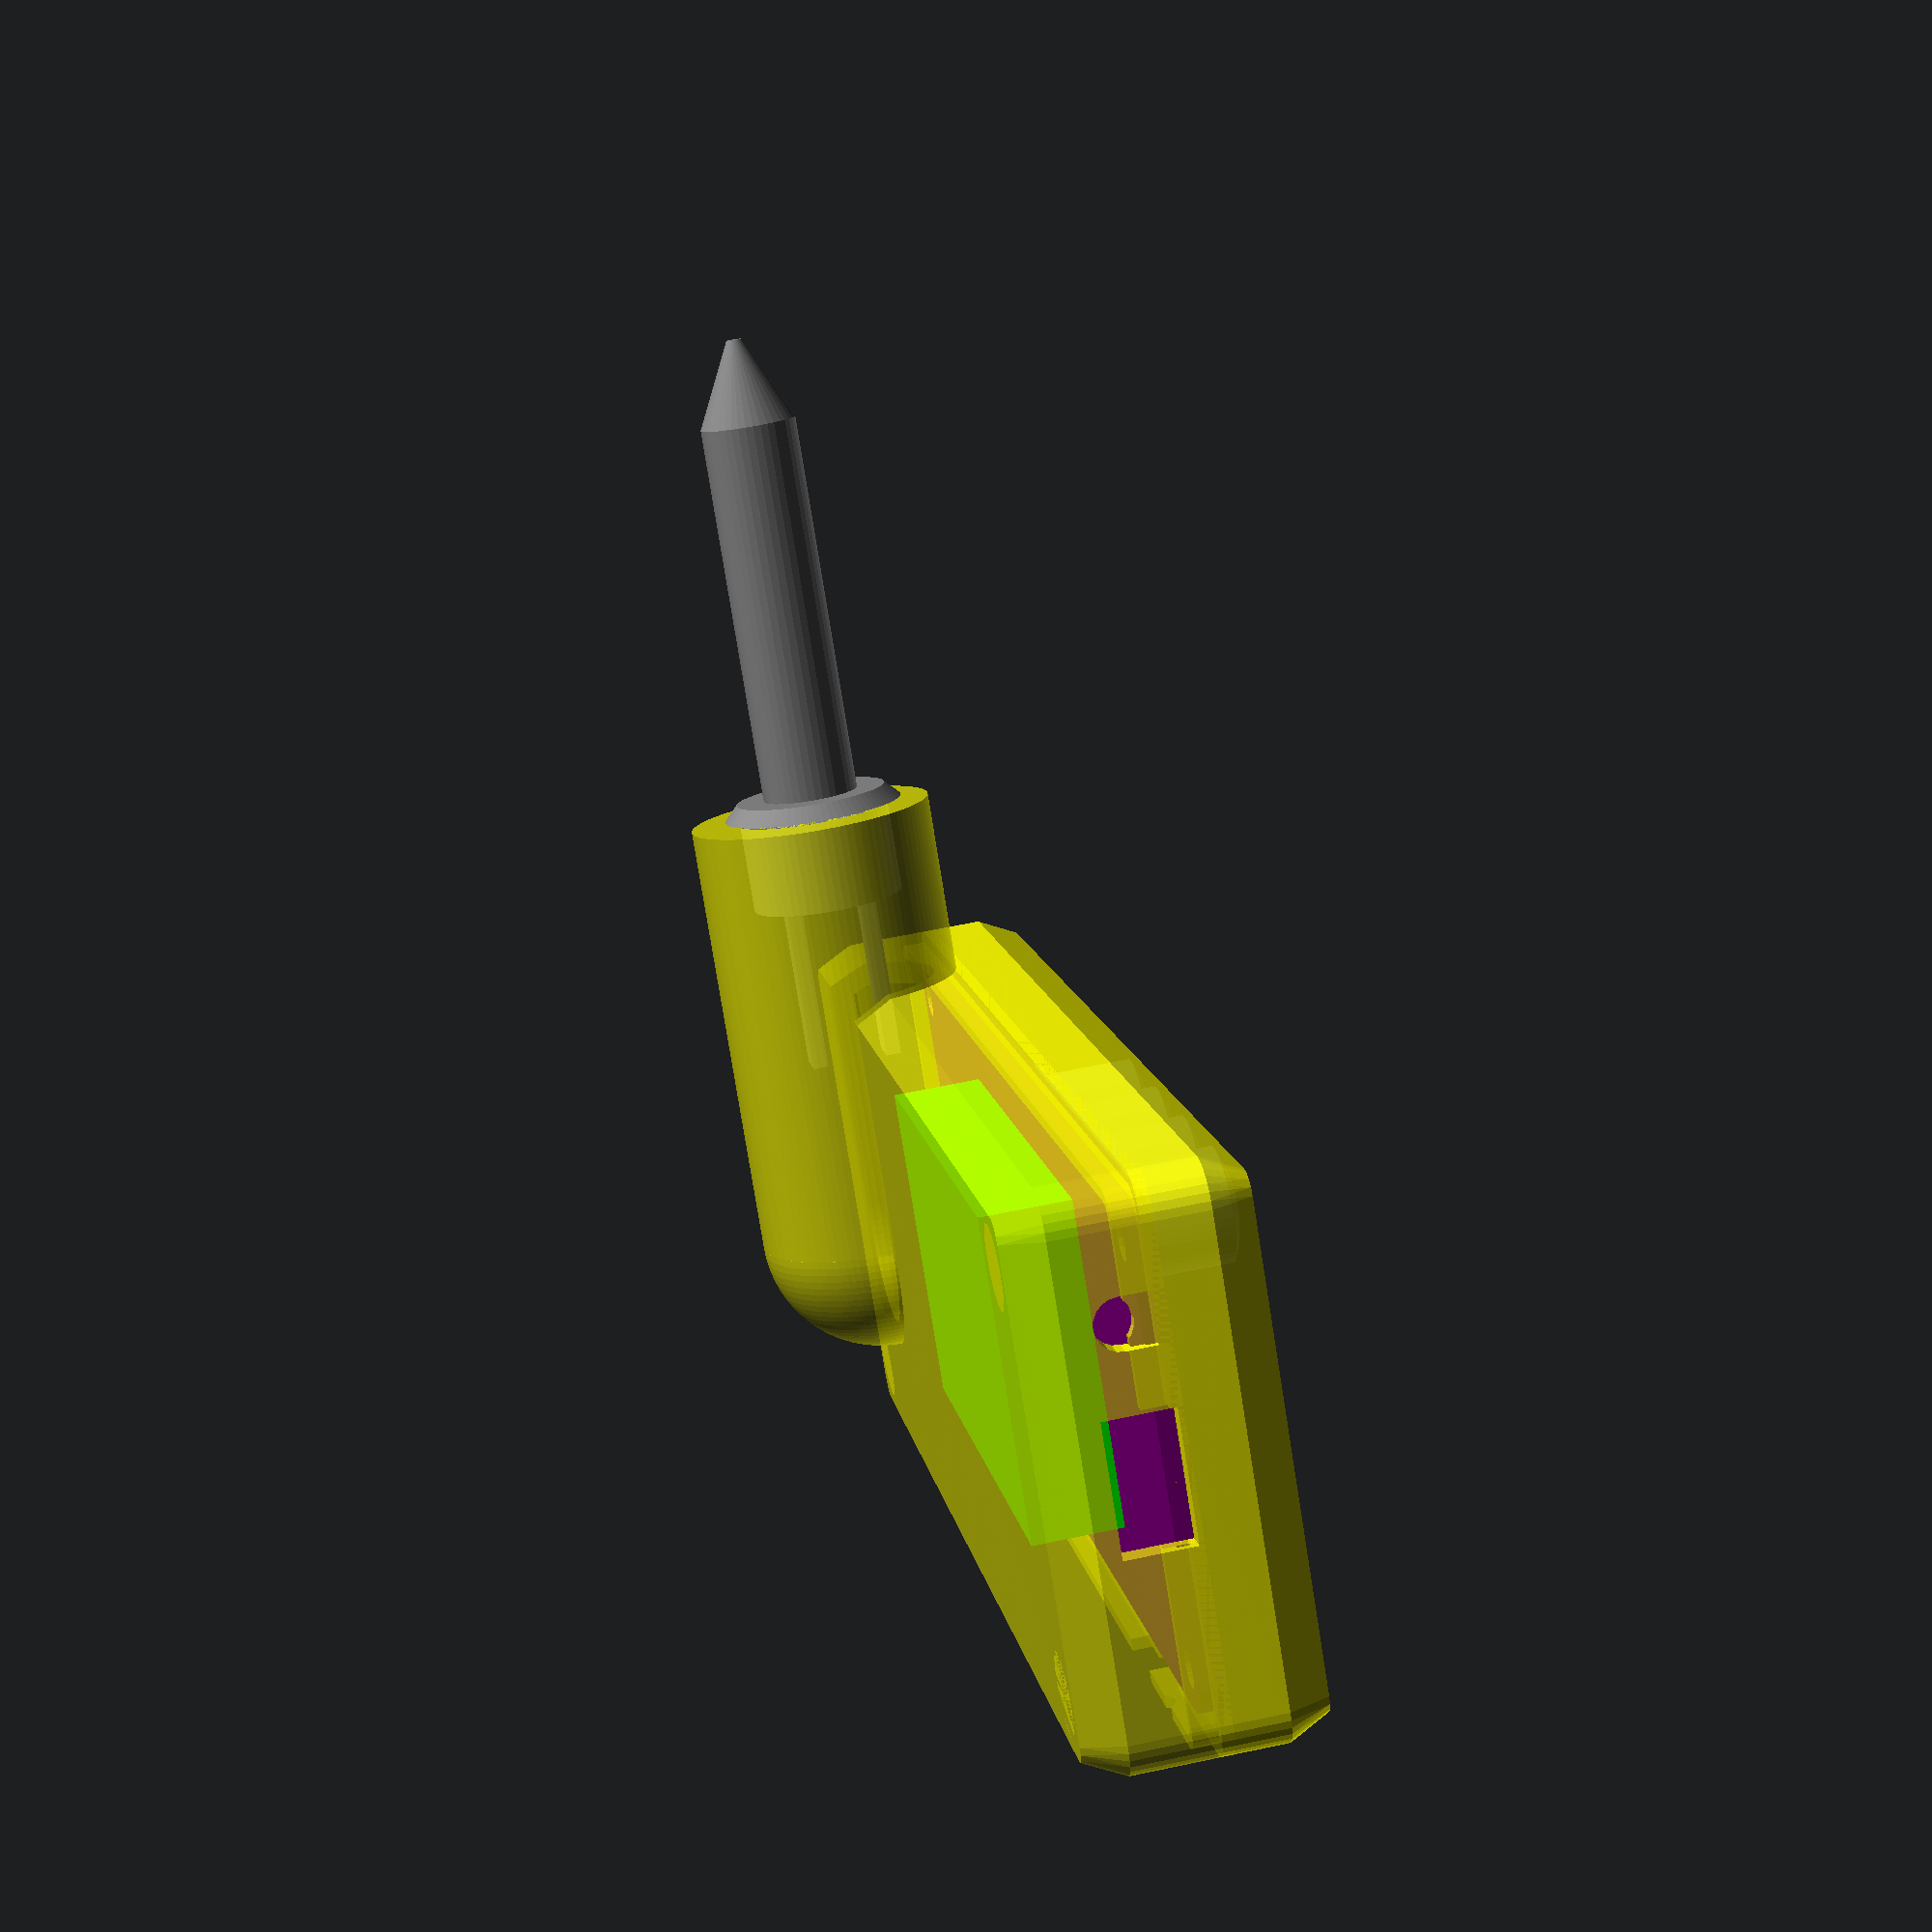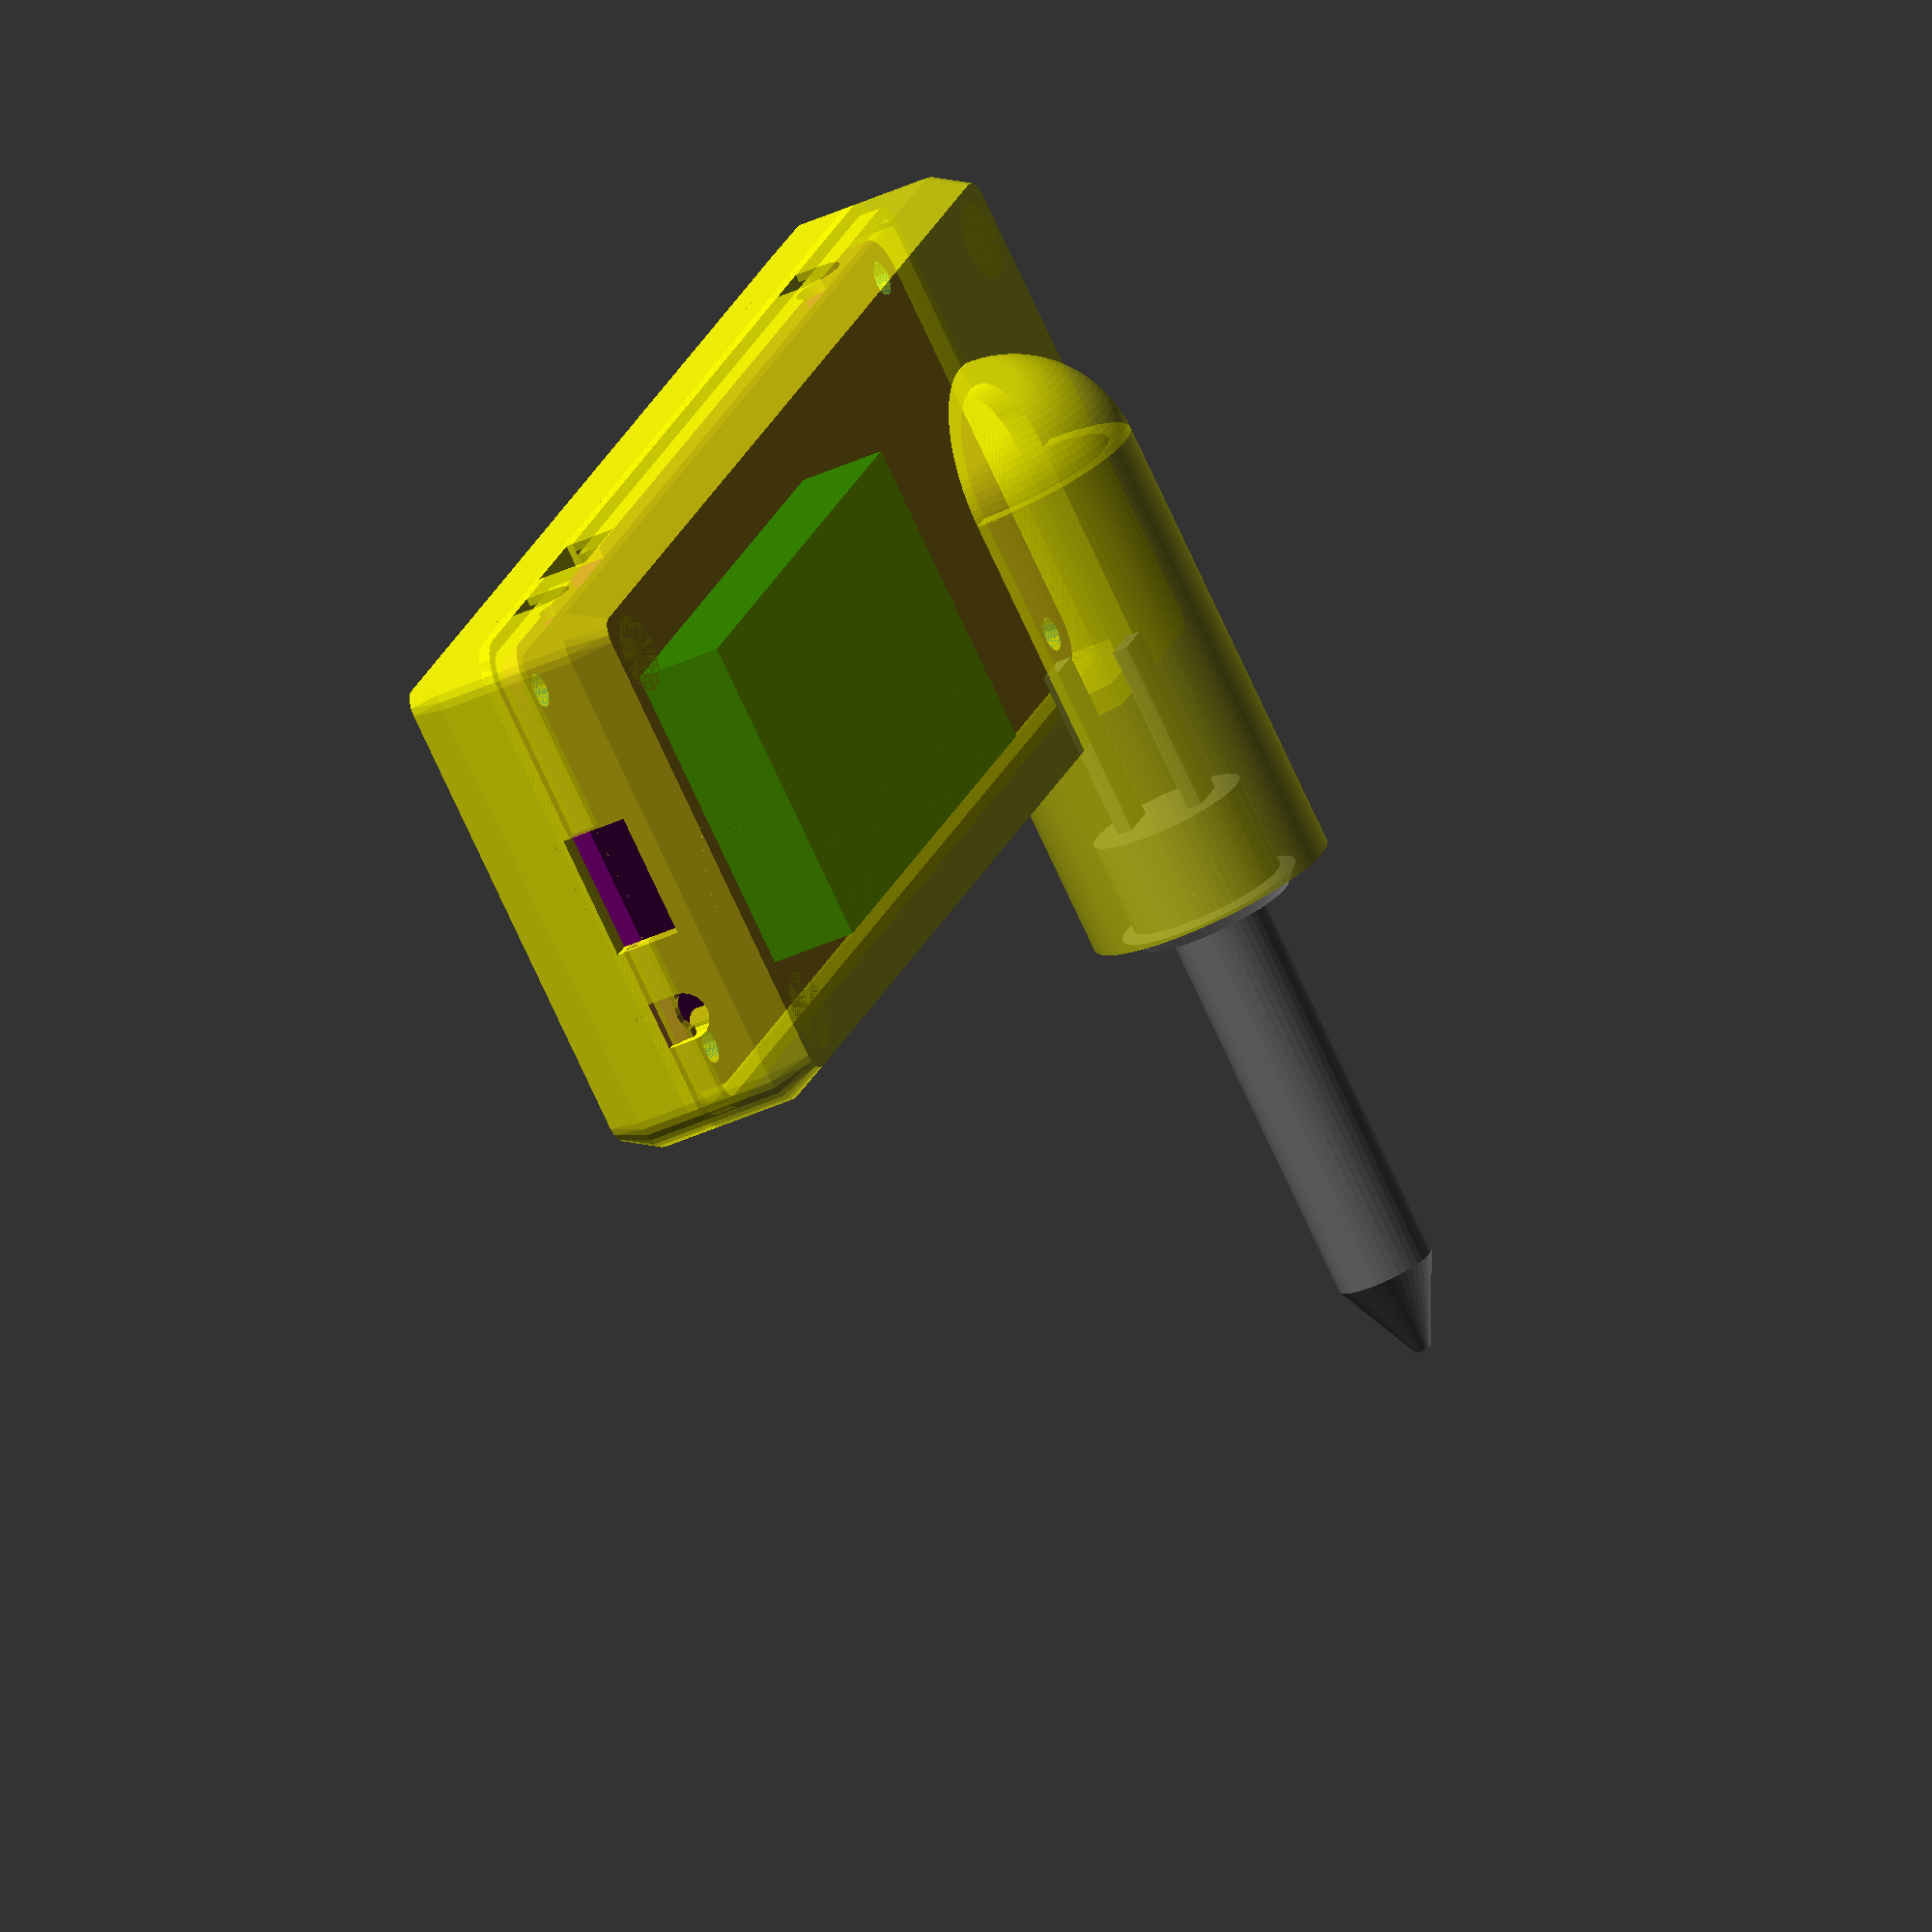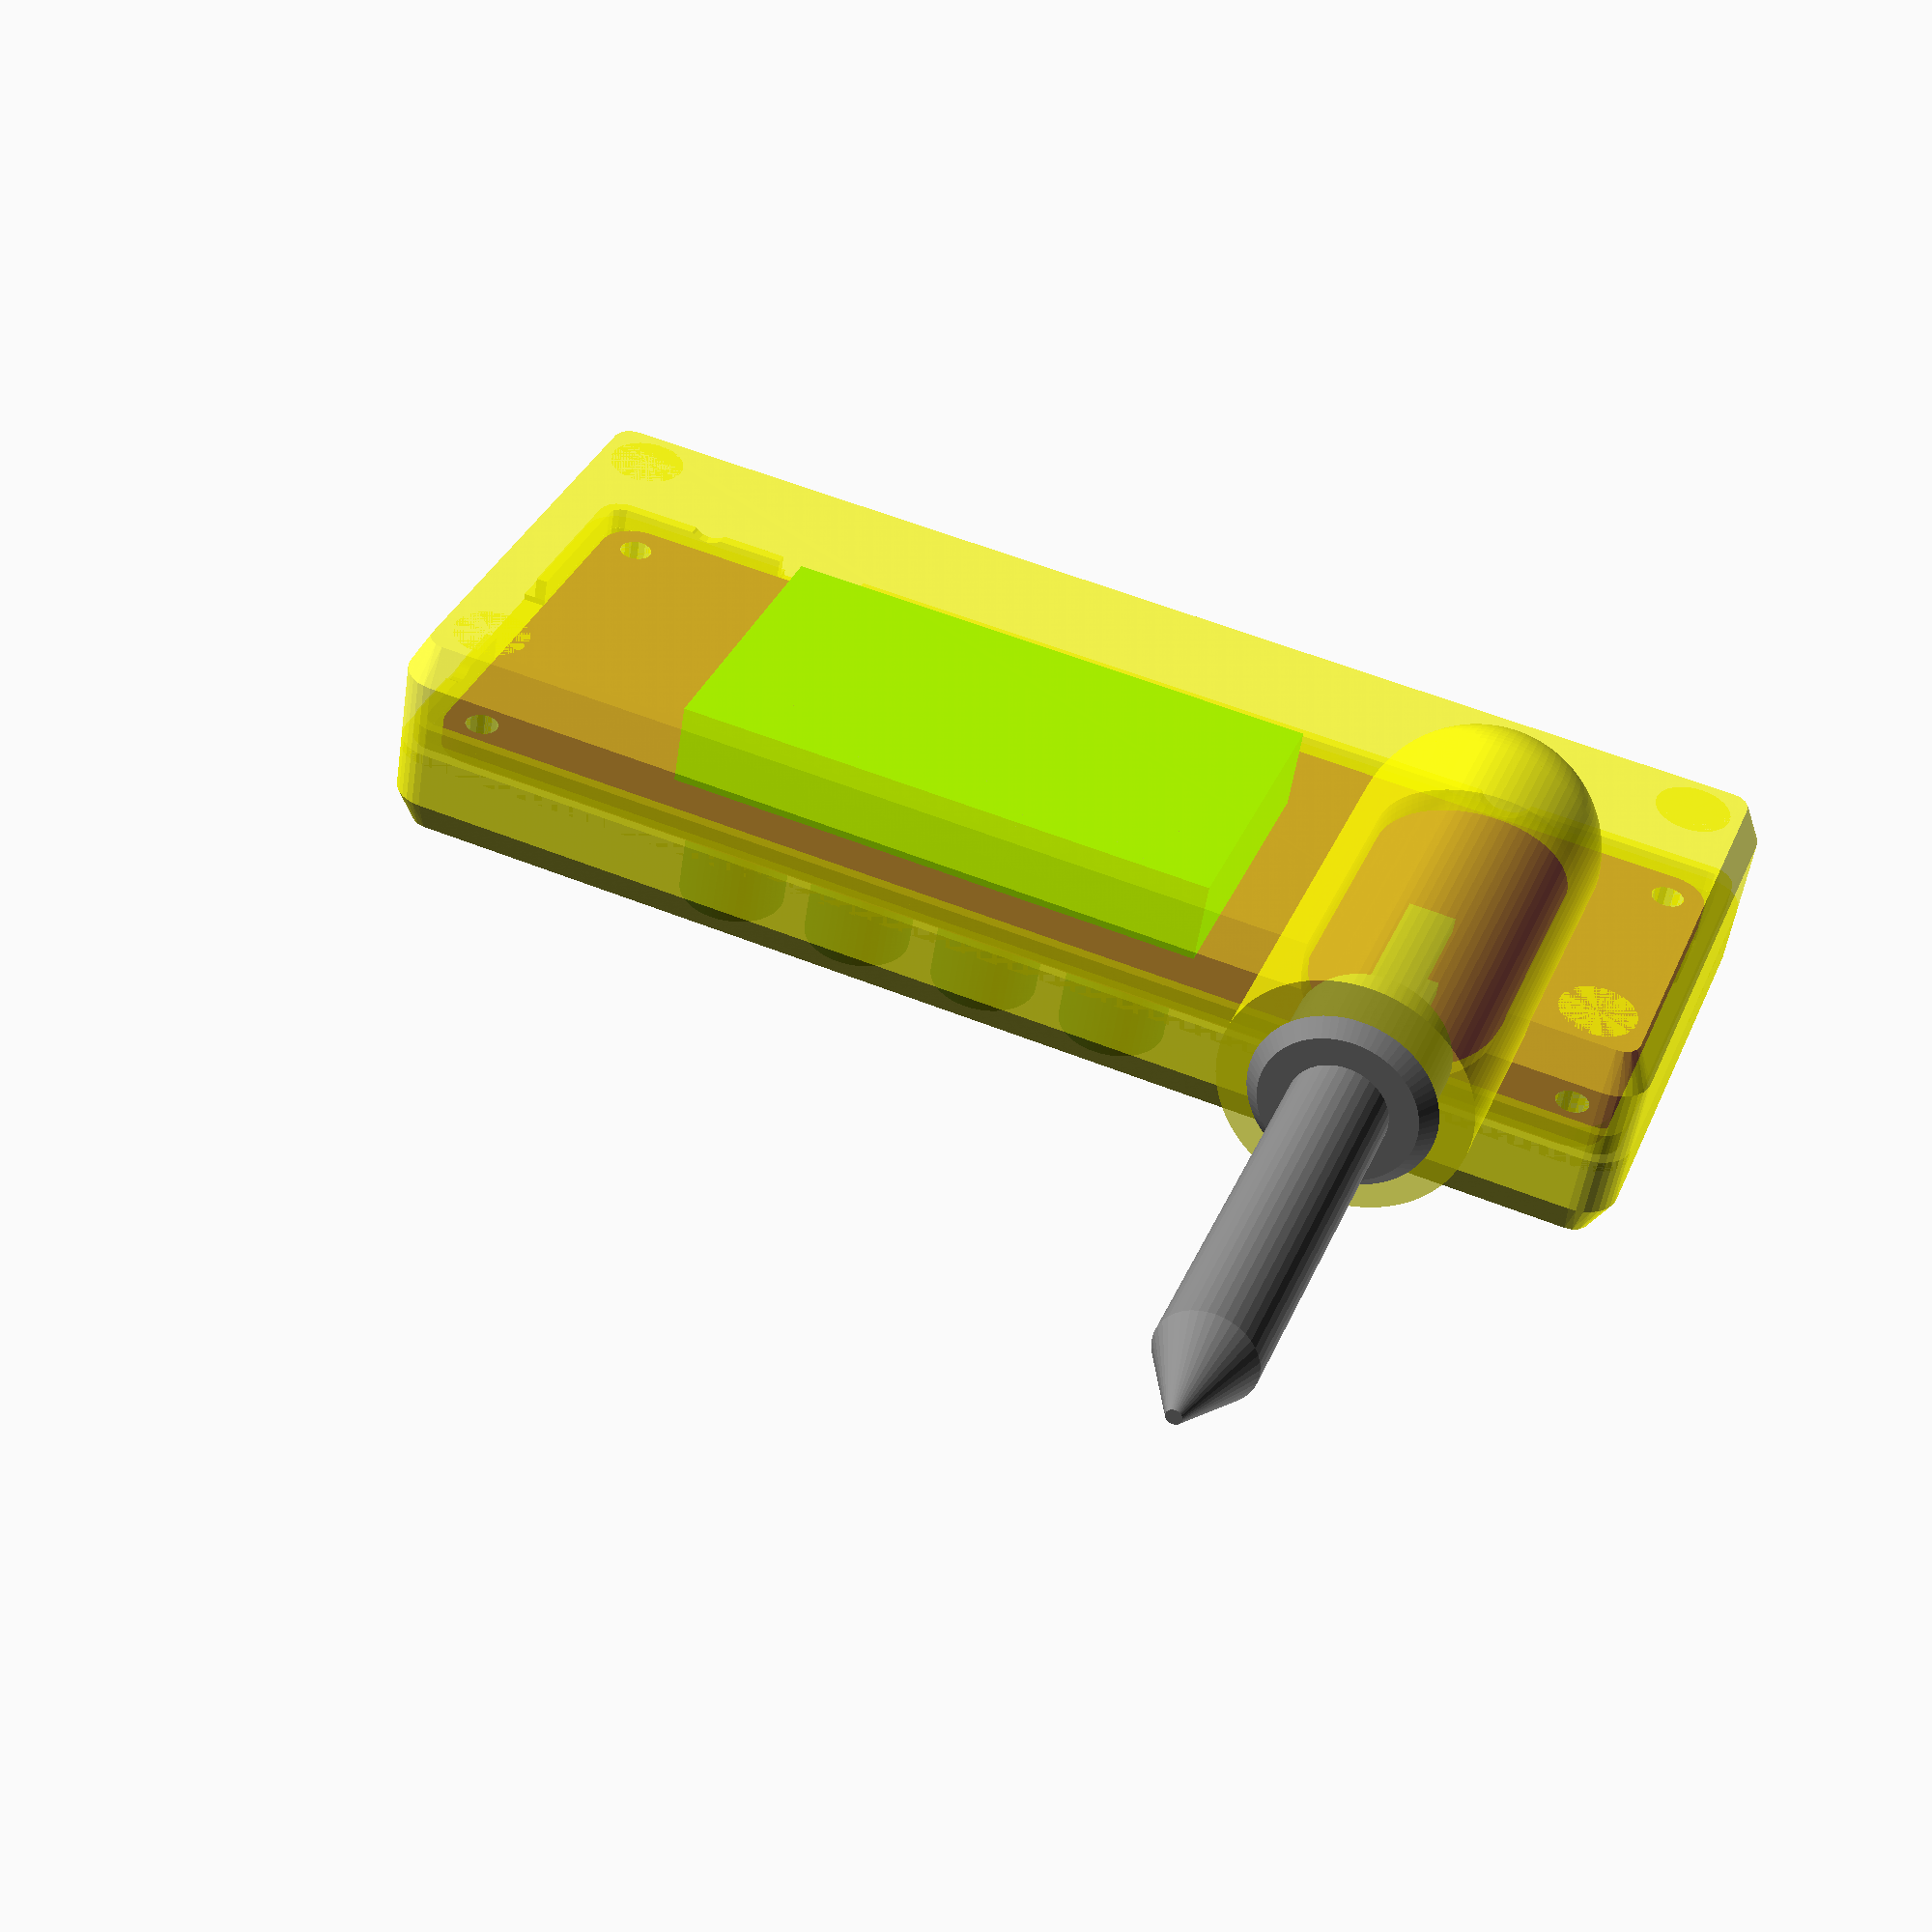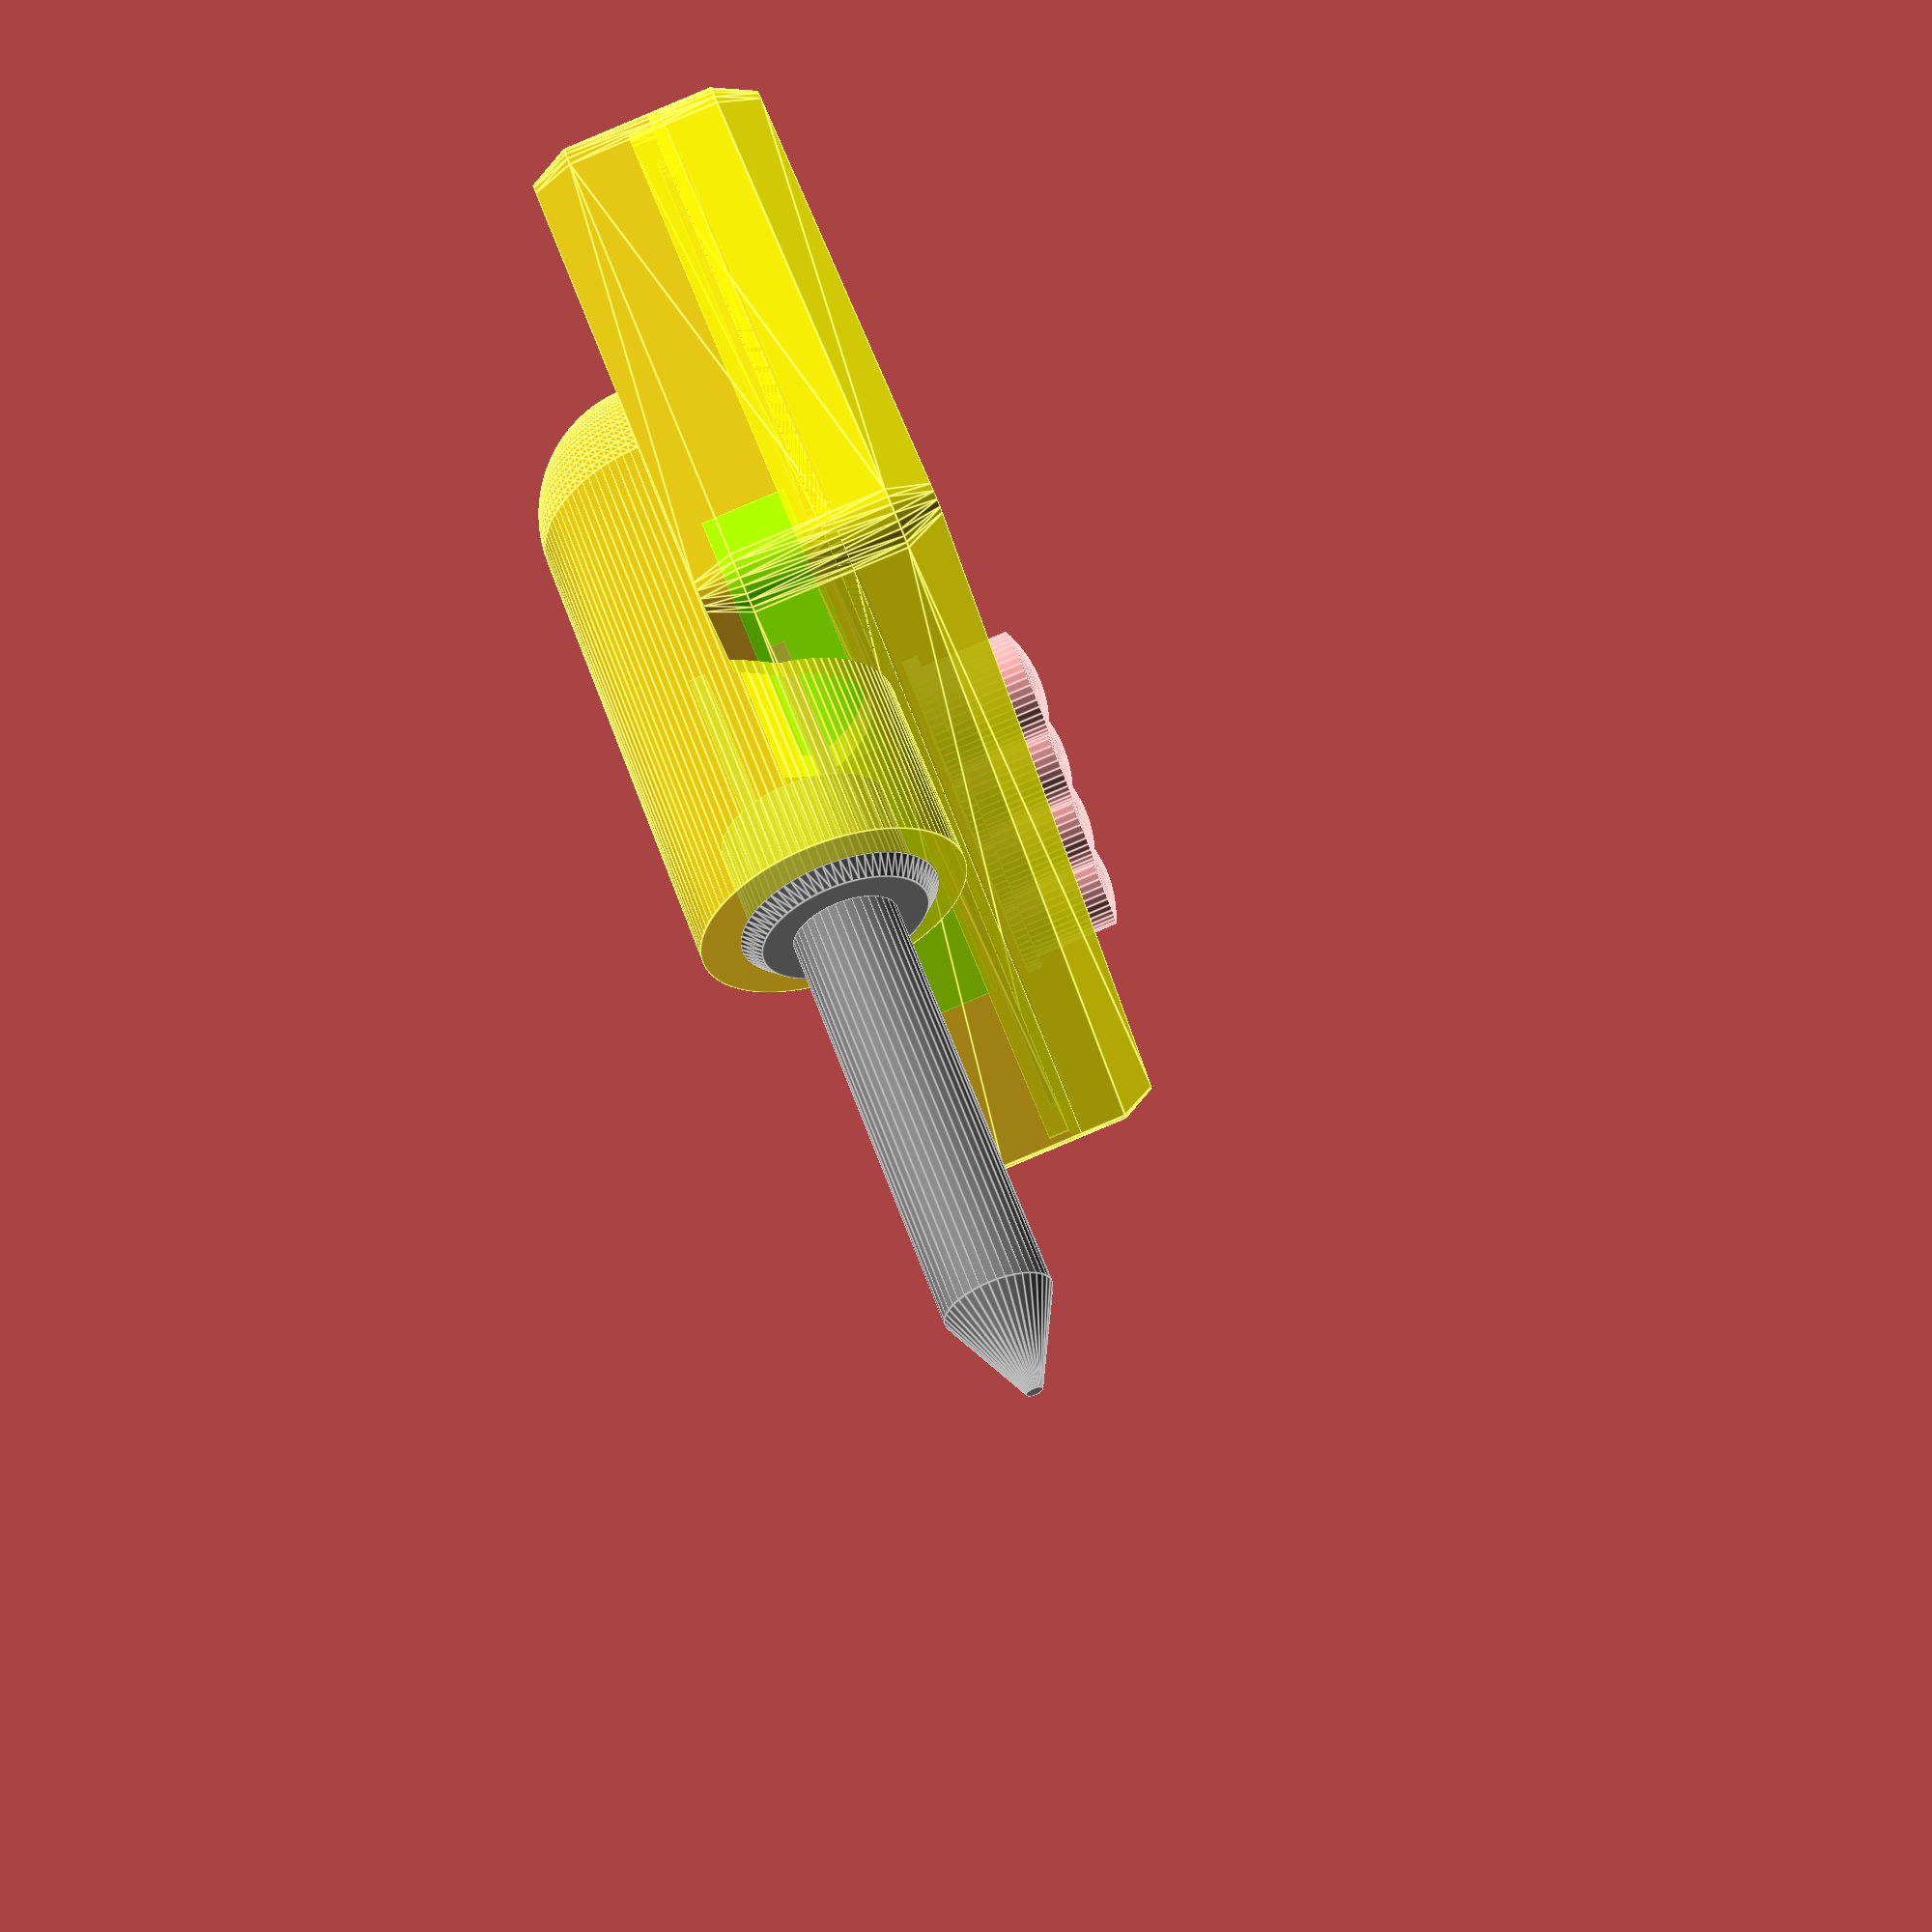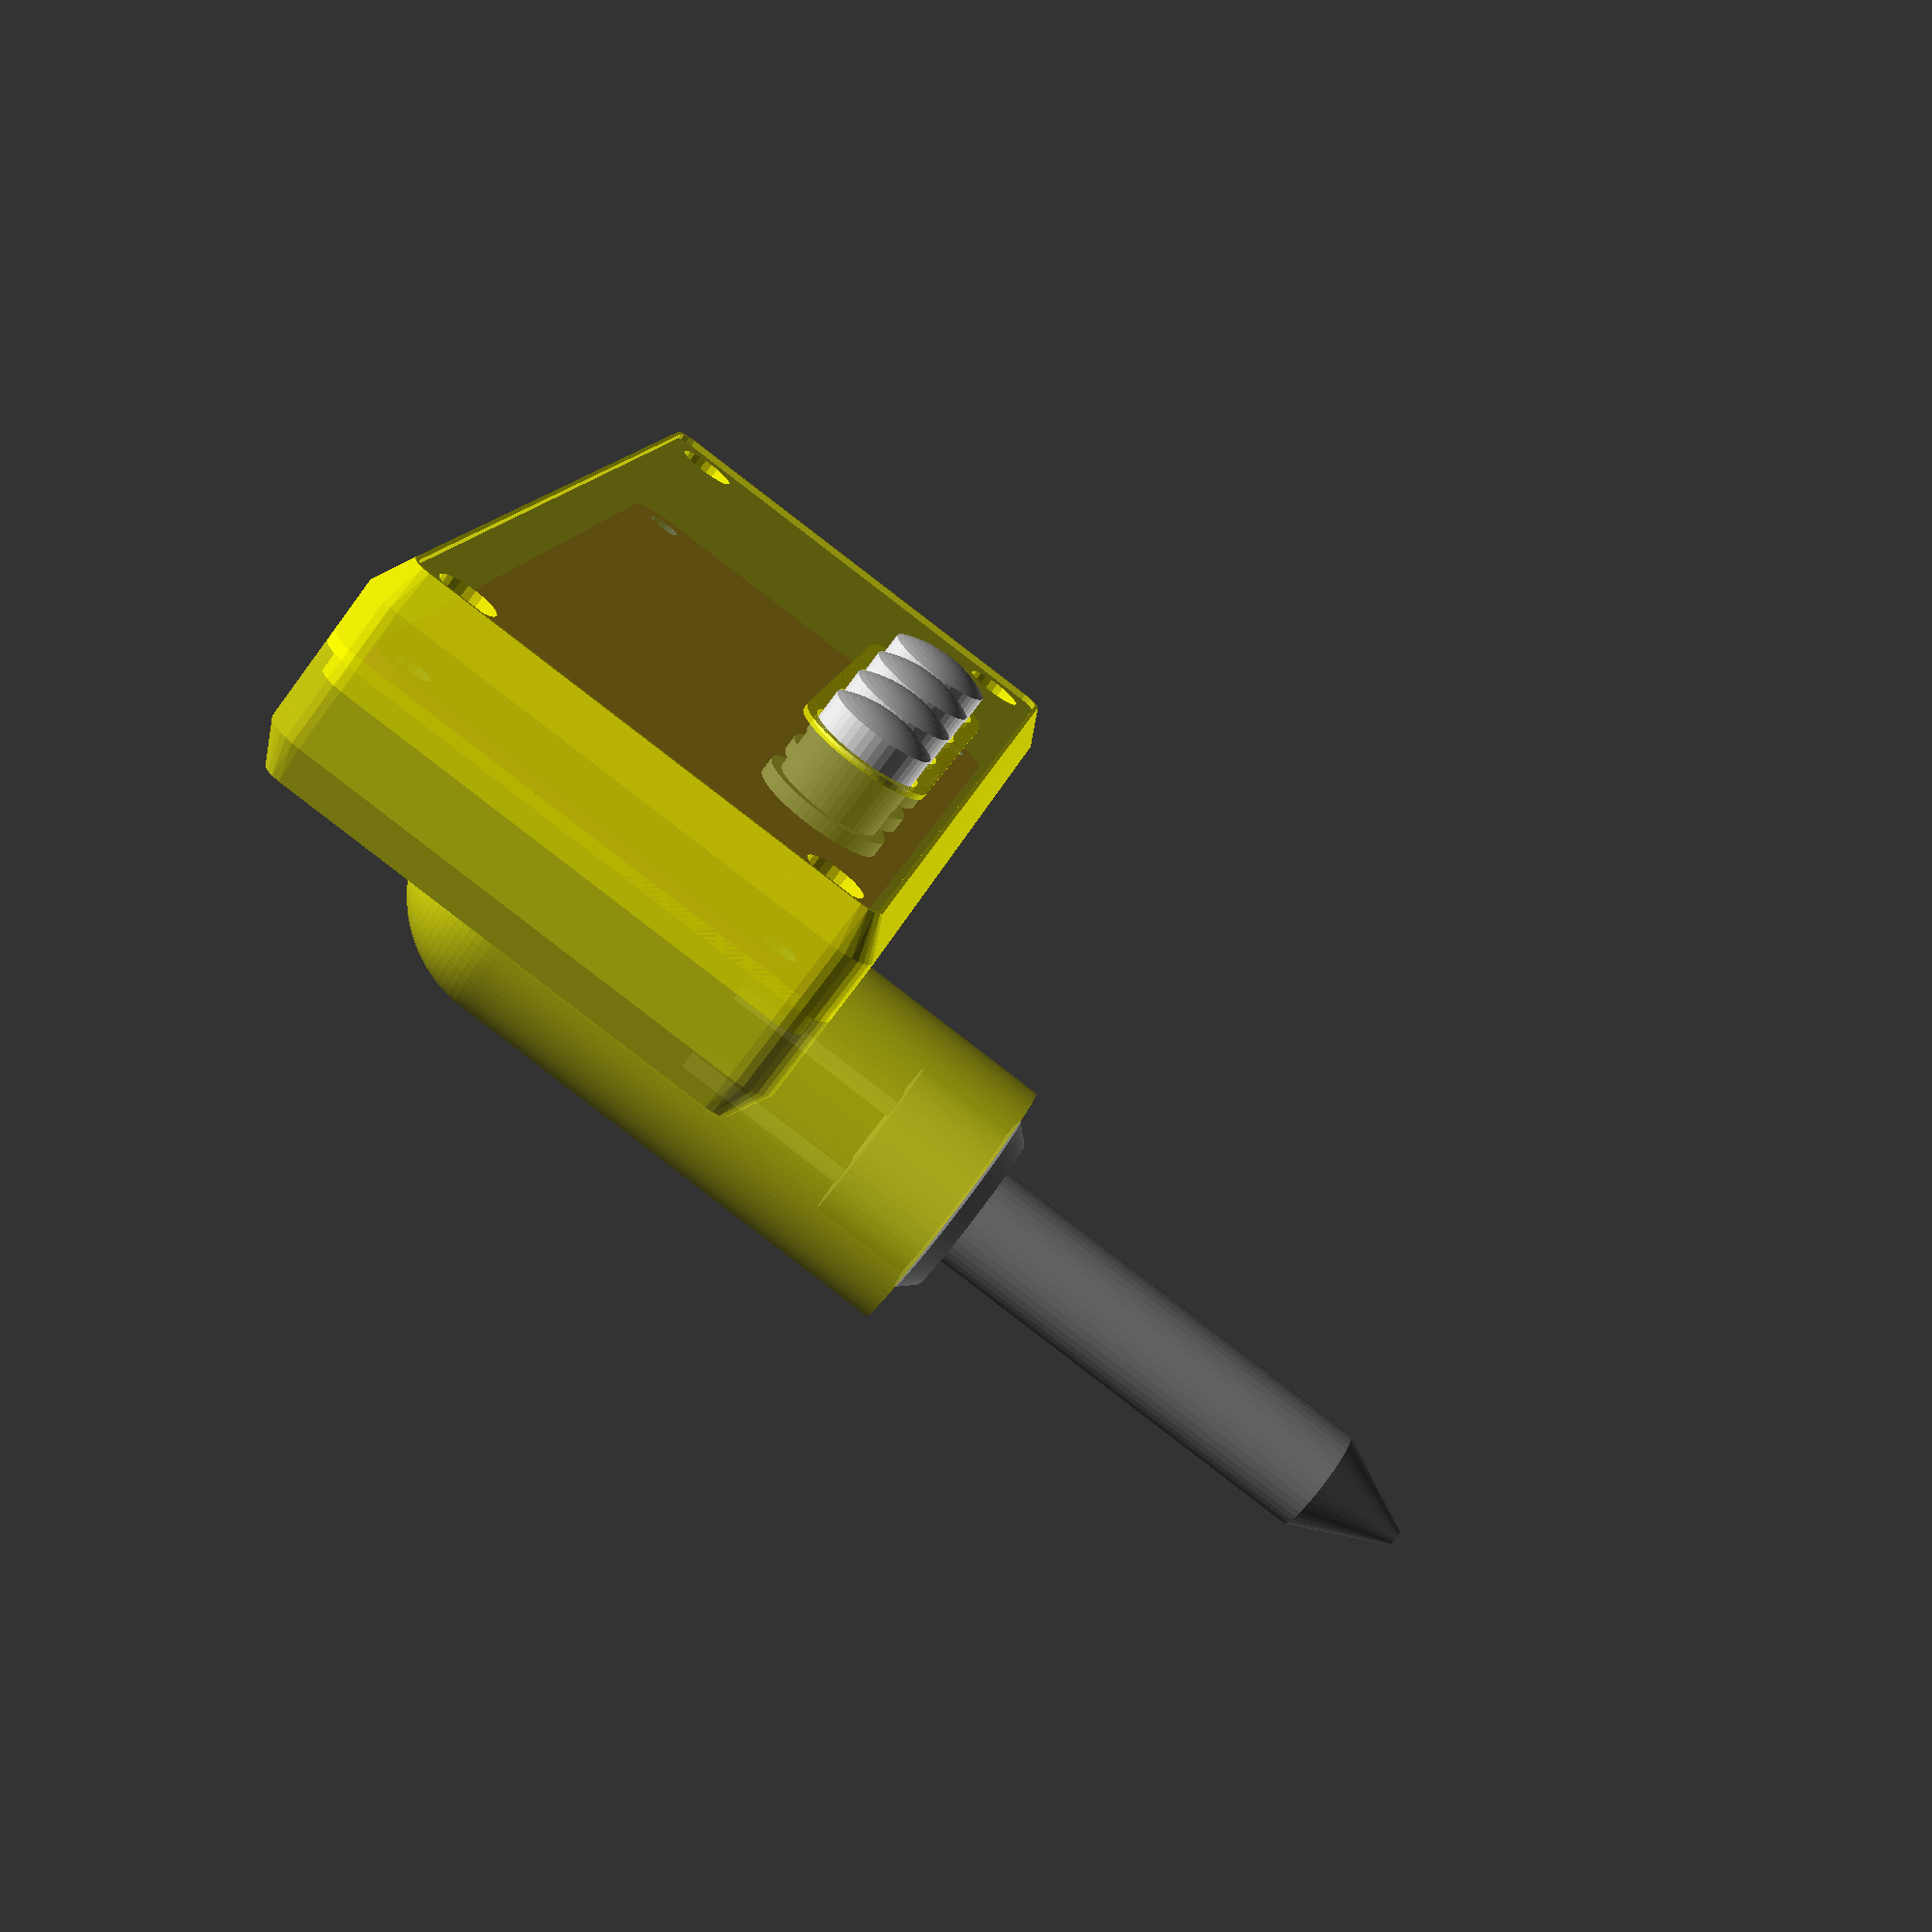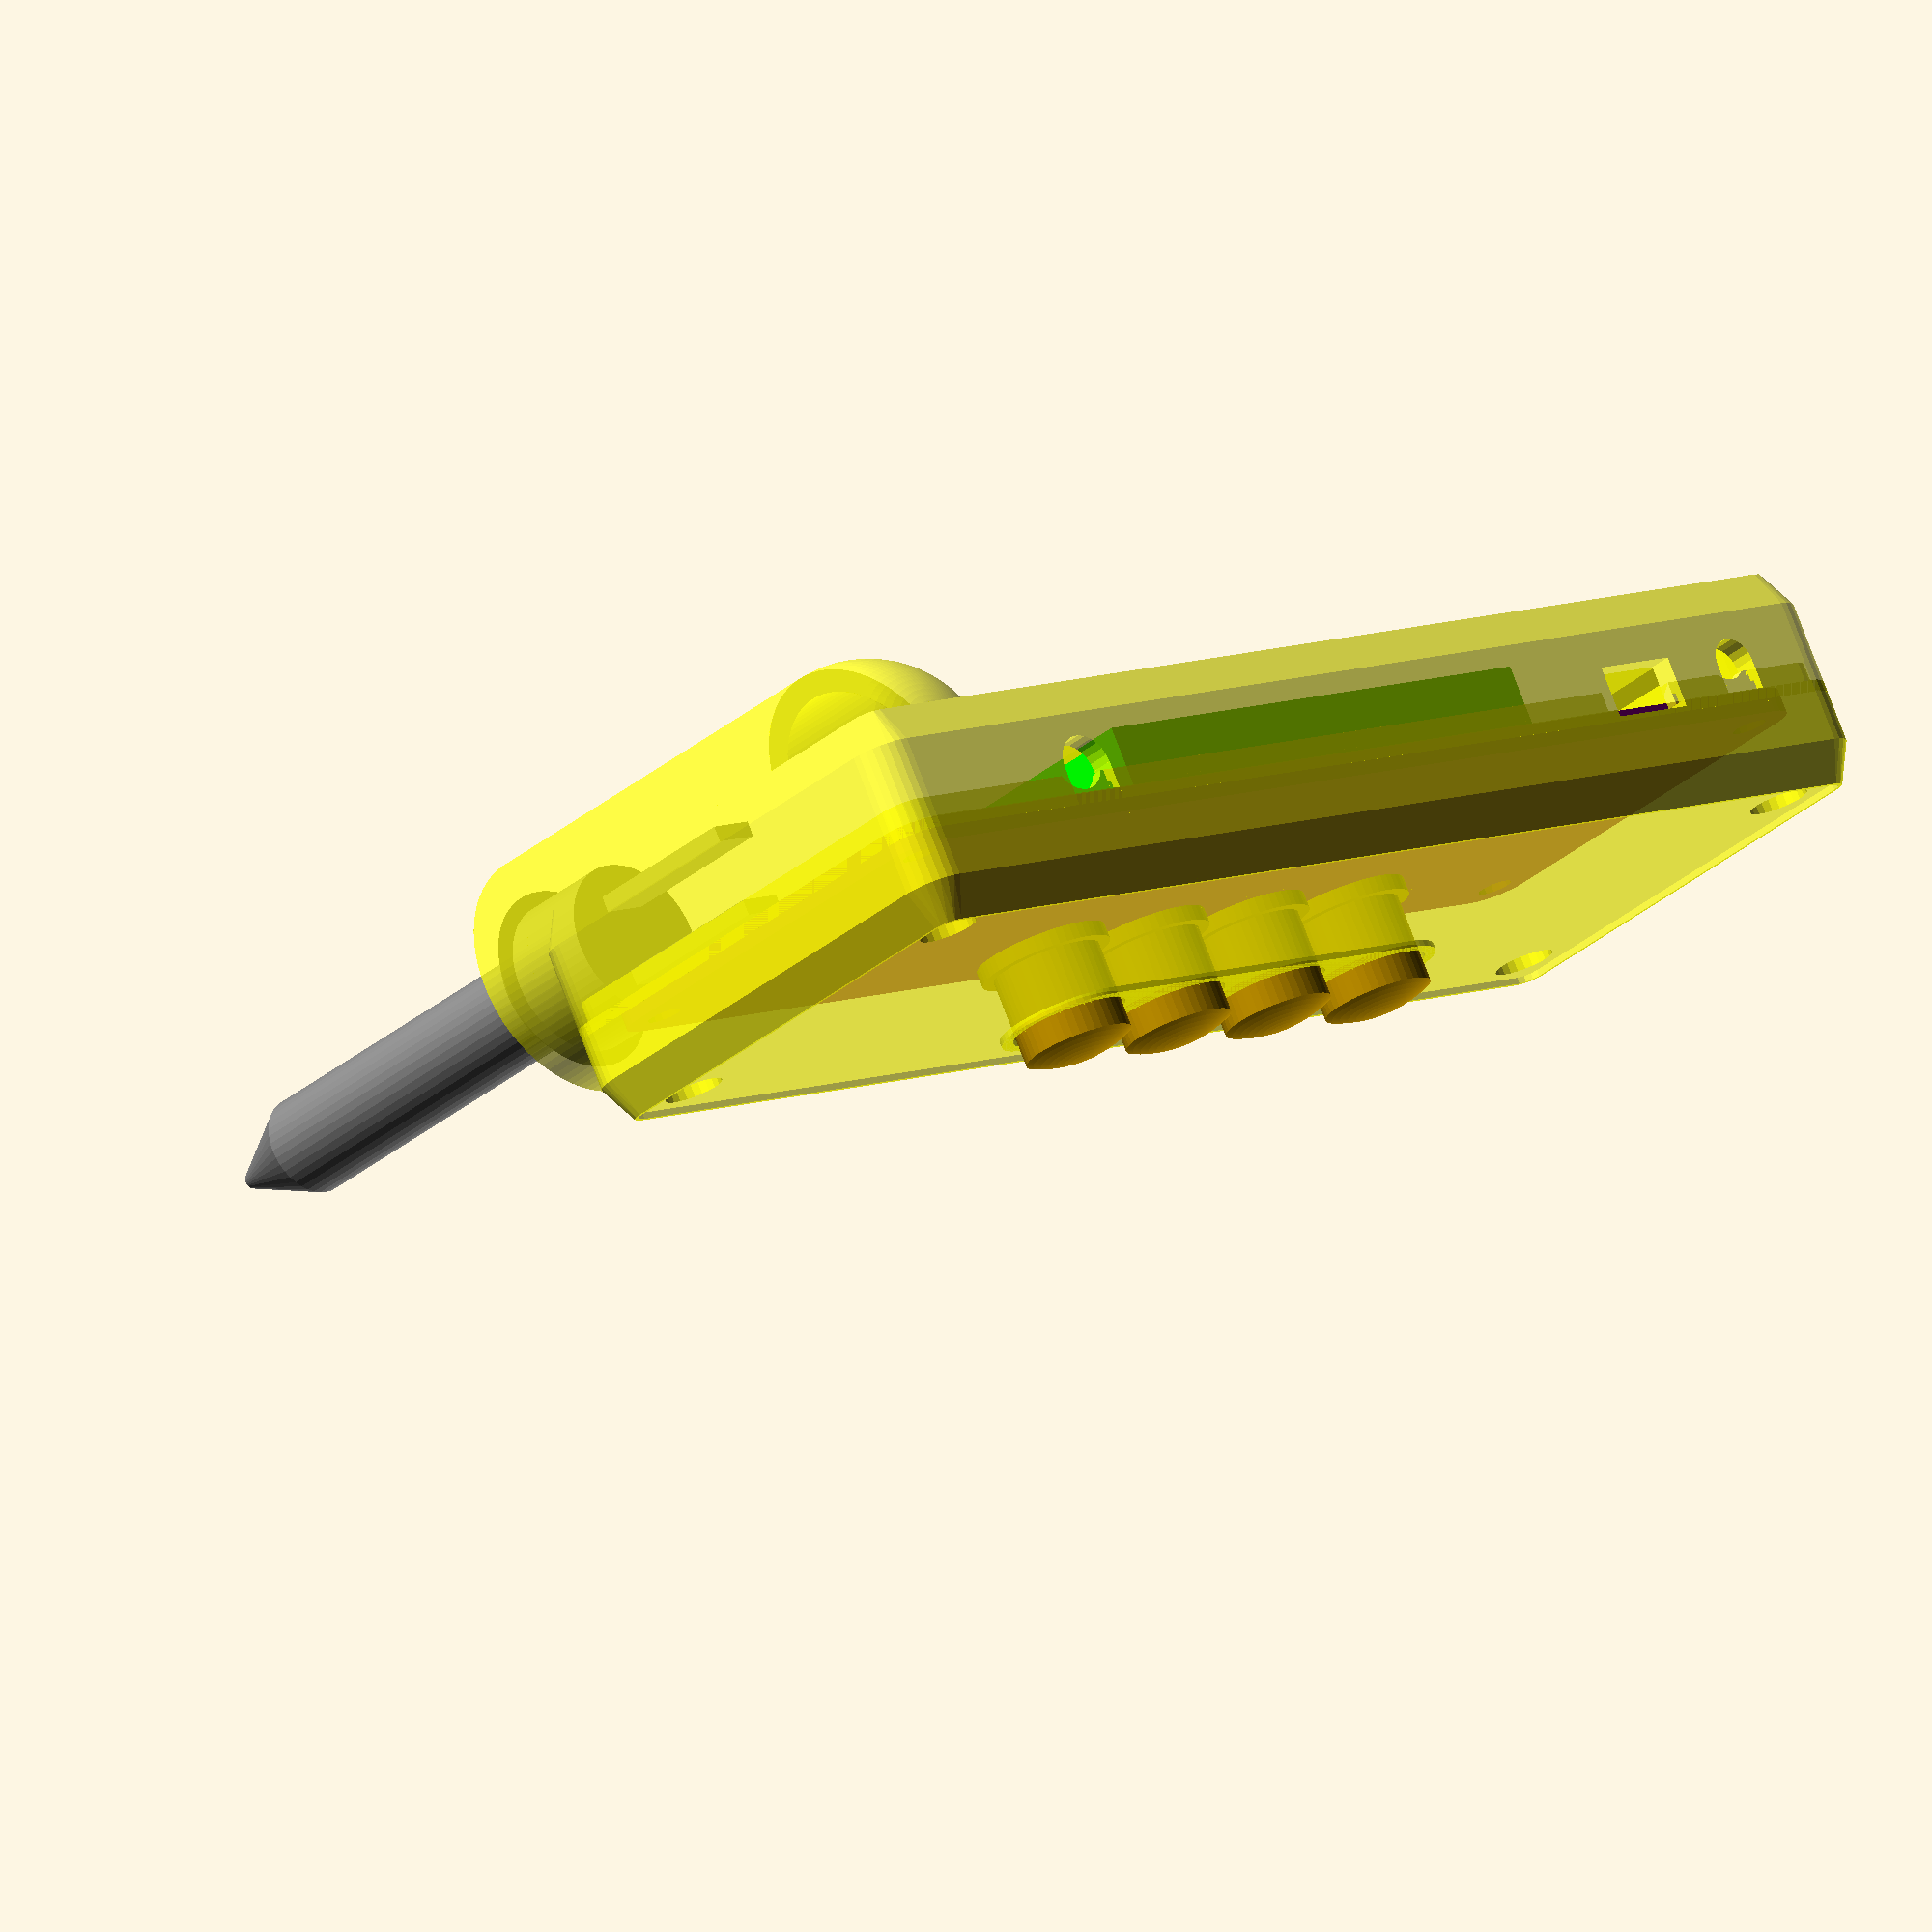
<openscad>
EPSILON=0.01; // Used to avoid z-fighting
RELIEF=0.5; // Gap between interfacing parts
EDGE_RADIUS=2.5;
WALL=1.5; // Thickness of wall
PCB_THICKNESS=1.57; // Oshpark 4 layer board
$fs = 0.5;
$fa = 0.5;


PCB_WIDTH=80;
PCB_HEIGHT=30;
PCB_SCREW_INSET=2.5;
PCB_OFFSET=4;
TOP_SHELL_DEPTH=8;
BOTTOM_SHELL_DEPTH=8.5;
LIP_HEIGHT = 1.5;
PLUG_LARGE_RADIUS=16 / 2;
PLUG_CYLINDER_LEN = 37;
PLUG_OPENING_ID=10;
PLUG_OFFSET=8;  // along width
BOSS1_ID=2.2;   // For an M2 screw, should be larger
BOSS2_ID=1.8;   // Also for M2 screw, we want it to self thread into this.
COUNTERBORE_DEPTH=2;
COUNTERBORE_ID=3.8;
SHELL_WIDTH=PCB_WIDTH + RELIEF * 2 + WALL * 2;
SHELL_HEIGHT=PCB_HEIGHT + RELIEF * 2 + WALL * 2;
BOSS_OUTER_RADIUS=PCB_SCREW_INSET;
HEADPHONE_JACK_RADIUS=3.175 / 2;
LED_RADIUS=2.5; // 5mm

module shell(width, height, depth, chamfer) {
    hull() {
        x1 = chamfer;
        y1 = chamfer;
        x2 = width - chamfer;
        y2 = height - chamfer;

        translate([x1, y1, 0]) cylinder(r=chamfer, h=depth - chamfer);
        translate([x2, y1, 0]) cylinder(r=chamfer, h=depth - chamfer);
        translate([x1, y2, 0]) cylinder(r=chamfer, h=depth - chamfer);
        translate([x2, y2, 0]) cylinder(r=chamfer, h=depth - chamfer);

        translate([x1, y1, 0]) cylinder(r=chamfer / 2, h=depth);
        translate([x2, y1, 0]) cylinder(r=chamfer / 2, h=depth);
        translate([x1, y2, 0]) cylinder(r=chamfer / 2, h=depth);
        translate([x2, y2, 0]) cylinder(r=chamfer / 2, h=depth);
    }
}

// Radius on all vertical surfaces, but not on top and bottom
module rounded_rect(width, height, depth, radius) {
    hull() {
        translate([radius, radius, 0]) cylinder(r=radius, h=depth);
        translate([width - radius, radius, 0]) cylinder(r=radius, h=depth);
        translate([width - radius, height - radius, 0]) cylinder(r=radius, h=depth);
        translate([radius, height - radius, 0]) cylinder(r=radius, h=depth);
    }
}

module rounded_cylinder(height, radius) {
    translate([radius, radius, 0]) cylinder(h=height - radius, r=radius);
    translate([radius, radius, height - radius]) sphere(radius);
}

module bottom_shell() {
    INSET = WALL / 2;

    difference() {
        union() {
            // Outer shell
            translate([0, 0, 0]) shell(SHELL_WIDTH, SHELL_HEIGHT, BOTTOM_SHELL_DEPTH, EDGE_RADIUS);

            // Plug holder
            rotate([90, 0, 0]) translate([PLUG_OFFSET, BOTTOM_SHELL_DEPTH - PLUG_LARGE_RADIUS, -SHELL_HEIGHT - 12]) {
                rounded_cylinder(PLUG_CYLINDER_LEN, PLUG_LARGE_RADIUS);
            }
        }

        union() {
            translate([0, 0, -20]) cube([SHELL_WIDTH, SHELL_HEIGHT, 20]);
            translate([WALL, WALL, -WALL]) shell(SHELL_WIDTH - WALL * 2, SHELL_HEIGHT - WALL * 2,
                BOTTOM_SHELL_DEPTH, EDGE_RADIUS - WALL);

            // lip
            translate([INSET - RELIEF / 2, INSET - RELIEF / 2, -EPSILON])
                rounded_rect(SHELL_WIDTH - (INSET - RELIEF / 2) * 2, SHELL_HEIGHT - (INSET - RELIEF / 2) * 2,
                    LIP_HEIGHT, EDGE_RADIUS - (WALL - INSET - RELIEF));

            // Inside of plug holder
            rotate([90, 0, 0]) translate([PLUG_OFFSET, BOTTOM_SHELL_DEPTH - PLUG_LARGE_RADIUS, -SHELL_HEIGHT - 12 + WALL]) {
                translate([WALL, WALL, -EPSILON]) rounded_cylinder(PLUG_CYLINDER_LEN - WALL * 2 + EPSILON, PLUG_LARGE_RADIUS - WALL);
                translate([PLUG_LARGE_RADIUS, PLUG_LARGE_RADIUS, -3]) cylinder(d=PLUG_OPENING_ID, h=6); // Opening
            }
        }
    }

}

module top_shell() {
    INSET = WALL / 2;

    difference() {
        union() {
            difference() {
                shell(SHELL_WIDTH, SHELL_HEIGHT, TOP_SHELL_DEPTH, EDGE_RADIUS);
                translate([-EPSILON, -EPSILON, -10]) cube([SHELL_WIDTH + EPSILON * 2, SHELL_HEIGHT + EPSILON * 2,
                    10 + LIP_HEIGHT]);
            }

            // Lip
            translate([WALL - INSET, WALL - INSET, -EPSILON]) rounded_rect(SHELL_WIDTH - (WALL - INSET) * 2,
                SHELL_HEIGHT - (WALL - INSET) * 2, INSET * 2, EDGE_RADIUS - (WALL - INSET));
        }

        // Cavity
        union() {
            // Cavity
            translate([WALL, WALL, -WALL]) shell(SHELL_WIDTH - WALL * 2, SHELL_HEIGHT - WALL * 2,
                TOP_SHELL_DEPTH, EDGE_RADIUS - WALL);

            // Decal Inset
            difference() {
                translate([1.5, 1.5, TOP_SHELL_DEPTH - 0.4])
                    rounded_rect(SHELL_WIDTH - 3, SHELL_HEIGHT - 3, 1, 1);

                // Front buttons
                hull() {
                    translate([35, 8, TOP_SHELL_DEPTH - 1]) cylinder(d=9, h=1);
                    translate([62, 8, TOP_SHELL_DEPTH - 1]) cylinder(d=9, h=1);
                }
            }
        }
    }
}

module make_side_hole(diameter, isbottom) {
    cylinder(d=diameter, h=4);
    if (isbottom)
        translate([-diameter / 2, 0, 0]) cube([diameter, diameter, 4]);
    else
        translate([-diameter / 2, -diameter, 0]) cube([diameter, diameter, 4]);
}

// This is from the origin of the top surface of the PCB, with positive
// extending away from the bottom.
// When is bottom is true, it will "tombstone" the holes to cut overlapping
// portion of the lip away.
module openings(isbottom) {
    // USB port
    usb_port_width = 8;
    translate([PCB_WIDTH- 1, (PCB_HEIGHT - usb_port_width) / 2, PCB_THICKNESS - 1])
        cube([10, 8, 5]);

    // Audio jack
    jack_id = 4;
    translate([15, -3, PCB_THICKNESS + 1.85]) rotate([-90, 0, 0]) make_side_hole(jack_id, isbottom);

    // Power LED
    led_od = 3.1;
    translate([73.56836, -3, PCB_THICKNESS + led_od / 2 + 0.5]) rotate([-90, 0, 0]) make_side_hole(led_od,  isbottom);

    // Charging LED
    translate([PCB_WIDTH - 1, 24.19, PCB_THICKNESS + led_od / 2 + 0.5]) rotate([90, 180, 90])
        make_side_hole(led_od, isbottom);

    // Power switch
    // Center x is 70mm from origin
    // 2mm travel, switch is 1.5mm wide.
    translate([65 - 3, -3, PCB_THICKNESS - 1]) cube([6, 5, 4]);

    // Front buttons
    for (i = [0:3])
        translate([33 + i * 9, 24, 0]) rotate([0, -180, 0]) cylinder(d=7 + RELIEF, h=7);
}

module bottom_enclosure() {
    boss_length = TOP_SHELL_DEPTH + BOTTOM_SHELL_DEPTH - PCB_OFFSET - WALL * 2 - PCB_THICKNESS - RELIEF;
    boss_bottom = TOP_SHELL_DEPTH - WALL - boss_length;
    xy1 = PCB_SCREW_INSET + WALL + RELIEF;
    x2 = xy1 + PCB_WIDTH - PCB_SCREW_INSET * 2;
    y2 = xy1 + PCB_HEIGHT - PCB_SCREW_INSET * 2;

    difference() {
        union() {
            bottom_shell();

            translate([xy1, xy1, boss_bottom]) cylinder(r=BOSS_OUTER_RADIUS, h=BOTTOM_SHELL_DEPTH - boss_bottom);
            translate([x2, xy1, boss_bottom]) cylinder(r=BOSS_OUTER_RADIUS, h=BOTTOM_SHELL_DEPTH - boss_bottom);
            translate([xy1, y2, boss_bottom]) cylinder(r=BOSS_OUTER_RADIUS, h=BOTTOM_SHELL_DEPTH - boss_bottom);
            translate([x2, y2, boss_bottom]) cylinder(r=BOSS_OUTER_RADIUS, h=BOTTOM_SHELL_DEPTH - boss_bottom);

            // Attach to side walls
            reinf_wh = BOSS_OUTER_RADIUS * 1.91;
            translate([WALL - EPSILON, WALL - EPSILON, LIP_HEIGHT]) cube([reinf_wh, reinf_wh, boss_length - LIP_HEIGHT]);
            translate([SHELL_WIDTH - WALL - reinf_wh + EPSILON, WALL - EPSILON, LIP_HEIGHT]) cube([reinf_wh, reinf_wh, boss_length - LIP_HEIGHT]);
            translate([WALL - EPSILON, SHELL_HEIGHT - WALL - reinf_wh, LIP_HEIGHT]) cube([reinf_wh, reinf_wh, boss_length - LIP_HEIGHT]);
            translate([SHELL_WIDTH - WALL - reinf_wh + EPSILON, SHELL_HEIGHT - WALL - reinf_wh, LIP_HEIGHT]) cube([reinf_wh, reinf_wh, boss_length - LIP_HEIGHT]);
        }

        union() {
            // Screw holes to attach to top.
            translate([xy1, xy1, boss_bottom - EPSILON]) cylinder(d=BOSS2_ID, h=boss_length - WALL);
            translate([x2, xy1, boss_bottom - EPSILON]) cylinder(d=BOSS2_ID, h=boss_length - WALL);
            translate([xy1, y2, boss_bottom - EPSILON]) cylinder(d=BOSS2_ID, h=boss_length - WALL);
            translate([x2, y2, boss_bottom - EPSILON]) cylinder(d=BOSS2_ID, h=boss_length - WALL);
            translate([WALL + RELIEF, WALL + RELIEF, boss_bottom]) openings(true);
        }
    }
}

module top_enclosure() {
    pcb_boss_bottom=TOP_SHELL_DEPTH - WALL - PCB_OFFSET;

    xy1 = PCB_SCREW_INSET + WALL + RELIEF;
    x2 = xy1 + PCB_WIDTH - PCB_SCREW_INSET * 2;
    y2 = xy1 + PCB_HEIGHT - PCB_SCREW_INSET * 2;

    difference() {
        union() {
            top_shell();

            // Bosses to attach to bottom
            translate([xy1, xy1, pcb_boss_bottom]) cylinder(r=BOSS_OUTER_RADIUS, h=PCB_OFFSET + EPSILON);
            translate([x2, xy1, pcb_boss_bottom]) cylinder(r=BOSS_OUTER_RADIUS, h=PCB_OFFSET + EPSILON);
            translate([xy1, y2, pcb_boss_bottom]) cylinder(r=BOSS_OUTER_RADIUS, h=PCB_OFFSET + EPSILON);
            translate([x2, y2, pcb_boss_bottom]) cylinder(r=BOSS_OUTER_RADIUS, h=PCB_OFFSET + EPSILON);
        }

        union() {
            // Screw holes
            translate([xy1, xy1, 0]) cylinder(d=BOSS1_ID, h=TOP_SHELL_DEPTH + EPSILON);
            translate([x2, xy1, 0]) cylinder(d=BOSS1_ID, h=TOP_SHELL_DEPTH + EPSILON);
            translate([xy1, y2, 0]) cylinder(d=BOSS1_ID, h=TOP_SHELL_DEPTH + EPSILON);
            translate([x2, y2, 0]) cylinder(d=BOSS1_ID, h=TOP_SHELL_DEPTH + EPSILON);

            // Counterbore screw heads
            translate([0, 0, pcb_boss_bottom + WALL]) {
                translate([xy1, xy1, 0]) cylinder(d=COUNTERBORE_ID, h=20);
                translate([x2, xy1, 0]) cylinder(d=COUNTERBORE_ID, h=20);
                translate([xy1, y2, 0]) cylinder(d=COUNTERBORE_ID, h=20);
                translate([x2, y2, 0]) cylinder(d=COUNTERBORE_ID, h=20);
            }

            translate([WALL + RELIEF, WALL + RELIEF, pcb_boss_bottom]) rotate([180, 0, 0]) translate([0, -PCB_HEIGHT, 0]) openings(false);
        }
    }
}

module button() {
    top_radius = 8;
    button_height = 6.5;
    base_thickness = 1;

    cylinder(h=base_thickness, d=8.5);
    intersection() {
        cylinder(h=10, d=7);
        translate([0, 0, -top_radius + base_thickness + button_height]) sphere(r=top_radius);
    }
}

// This is a stand-in for the PCB, useful during design to check fit.
module pcb() {
    x2 = PCB_WIDTH - PCB_SCREW_INSET;
    y2 = PCB_HEIGHT - PCB_SCREW_INSET;
    difference() {
        union() {
            color("purple") hull() {
                translate([PCB_SCREW_INSET, PCB_SCREW_INSET, 0]) cylinder(r=PCB_SCREW_INSET, h=PCB_THICKNESS);
                translate([x2, PCB_SCREW_INSET, 0]) cylinder(r=PCB_SCREW_INSET, h=PCB_THICKNESS);
                translate([PCB_SCREW_INSET, y2, 0]) cylinder(r=PCB_SCREW_INSET, h=PCB_THICKNESS);
                translate([x2, y2, 0]) cylinder(r=PCB_SCREW_INSET, h=PCB_THICKNESS);
            }
        }

        union() {
            translate([PCB_SCREW_INSET, PCB_SCREW_INSET, -0.1]) cylinder(h=10, d=2.2);
            translate([x2, PCB_SCREW_INSET, -0.1]) cylinder(h=10, d=2.2);
            translate([PCB_SCREW_INSET, y2, -0.1]) cylinder(h=10, d=2.2);
            translate([x2, y2, -0.1]) cylinder(h=10, d=2.2);
        }
    }
}

// This is a stand-in for the battery, useful during design to check fit.
module battery() {
    color([0, 1, 0]) cube([36, 20, 5.6]);
}

// Stand in for 1/4" plug
module plug() {
    color("gray") {
        // Total length is 48.815625, 1 59/64"
        translate([-1.5, -3, 0]) cube([3, 1, 11]);
        translate([-1.5, 2, 0]) cube([3, 1, 11]);

        translate([0, 0, 11]) cylinder(h=6, d=10);
        translate([0, 0, 17.25]) cylinder(d1=11.8872, d2=10, h=1);
        translate([0, 0, 18.25]) cylinder(h=25, d=6.324);
        translate([0, 0, 43.25]) cylinder(h=5.55, d1=6.324, d2=1);
    }
}

// The orients all of the pieces how they would be assembled. It is useful during
// design to check fit.
module assembled(alpha) {
    pcb_xy = WALL + RELIEF;
    pcb_z = TOP_SHELL_DEPTH - WALL - PCB_THICKNESS - PCB_OFFSET;
    translate([WALL + RELIEF, WALL + RELIEF, pcb_z]) pcb();
    translate([30, 5, pcb_z - 0.5 - 5.6]) battery();
    rotate([90, 0, 0]) translate([16, -6, -5]) plug();

    // Front buttons
    for (i = [0:3])
        translate([pcb_xy + 33 + i * 9, SHELL_HEIGHT - pcb_xy - 24, pcb_z + PCB_THICKNESS + 0.5]) button();

    color("yellow", alpha) {
        top_enclosure();
        rotate([180,0,0]) translate([0, -SHELL_HEIGHT, -WALL * 1.5]) bottom_enclosure();
    }
}

// Orient pieces as assembled, but cut a box out of the corner to allow the insides to be
// visible. It is useful during design to check fit, alignment, and size.
module cutaway() {
    difference() {
        assembled(1);
        translate([15,-27,-7]) cube([SHELL_WIDTH,SHELL_HEIGHT,50]);
    }
}

assembled(0.7);
//cutaway();
//difference() {  bottom_enclosure();  translate([-1,-1, -1]) cube([200, 5, 200]);}
</openscad>
<views>
elev=302.4 azim=227.0 roll=257.5 proj=p view=wireframe
elev=219.1 azim=236.1 roll=59.5 proj=o view=wireframe
elev=53.0 azim=339.3 roll=171.5 proj=p view=wireframe
elev=269.7 azim=117.8 roll=247.2 proj=p view=edges
elev=73.7 azim=278.6 roll=323.4 proj=p view=wireframe
elev=282.8 azim=42.6 roll=339.1 proj=o view=wireframe
</views>
